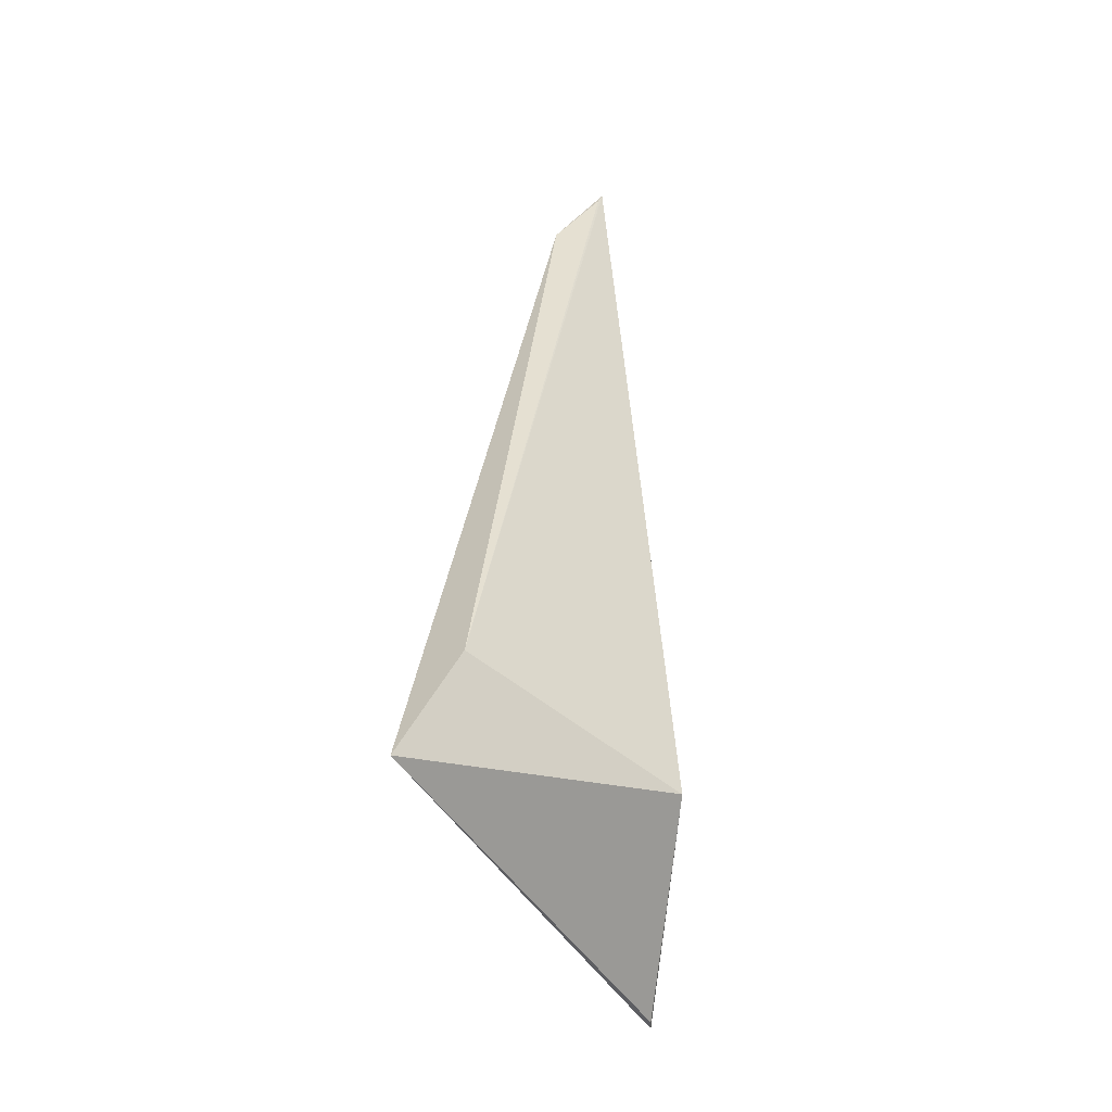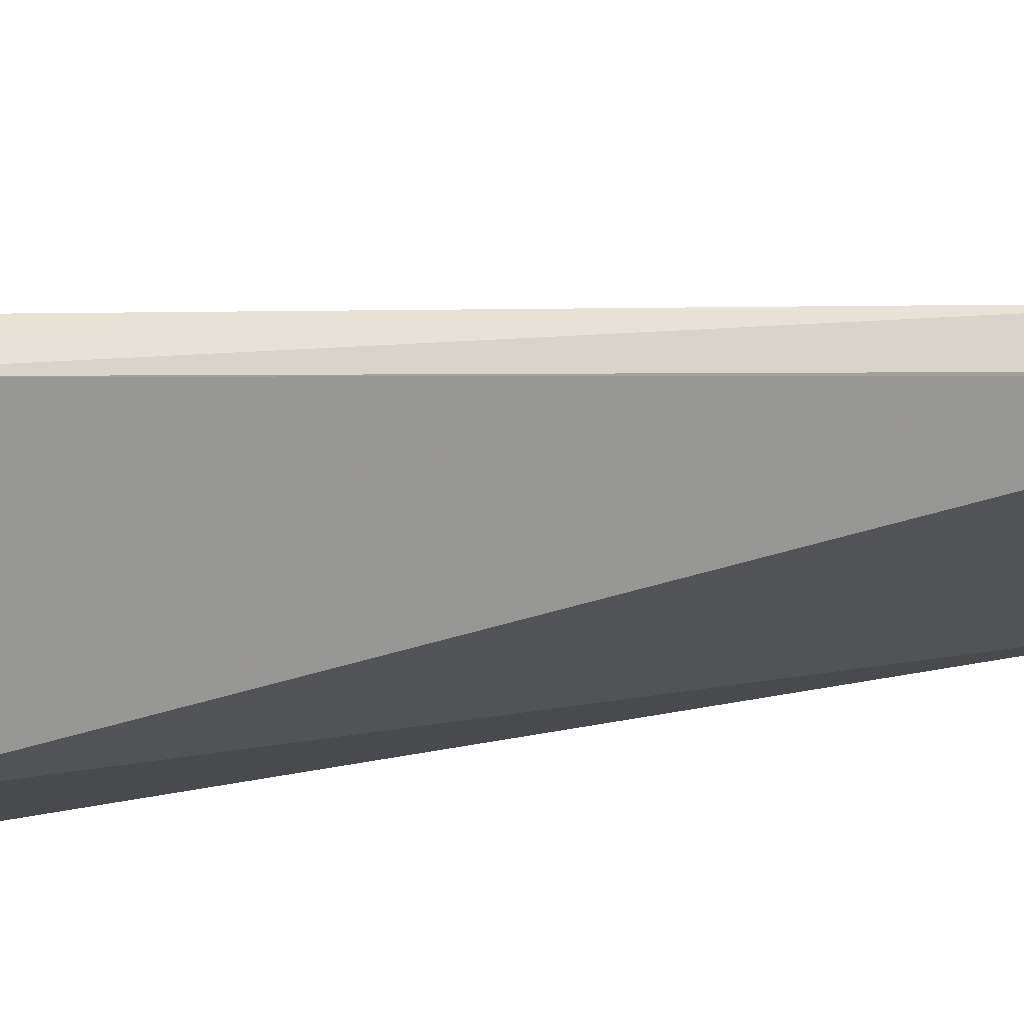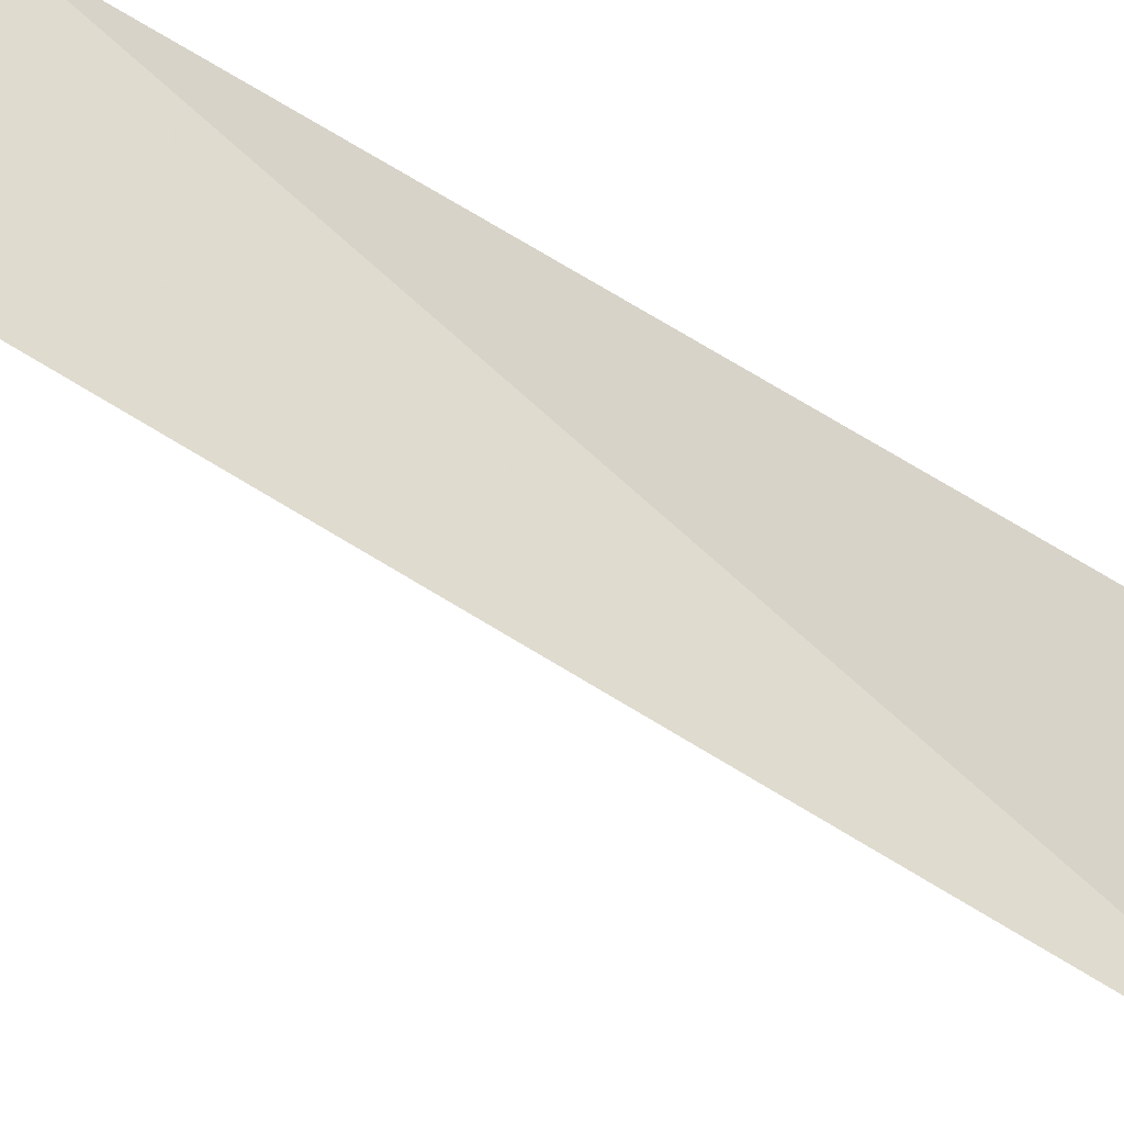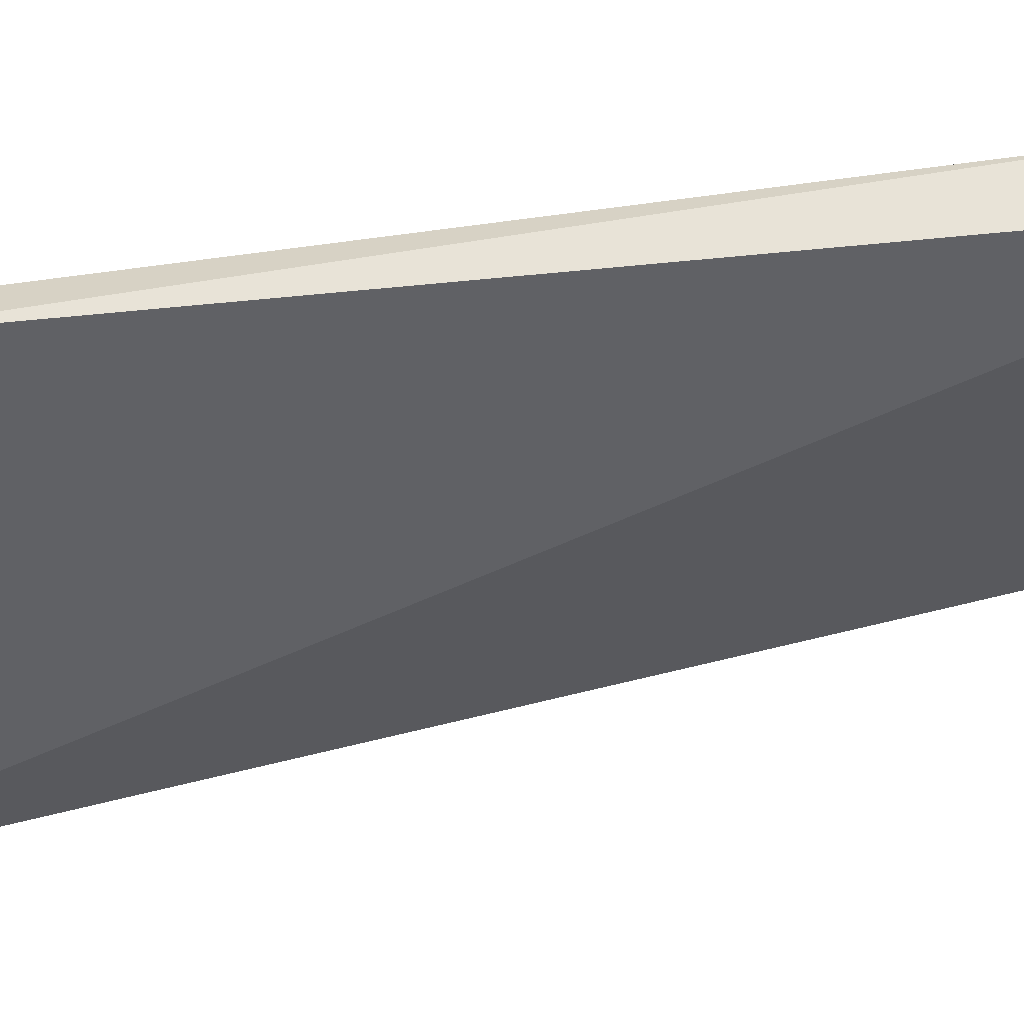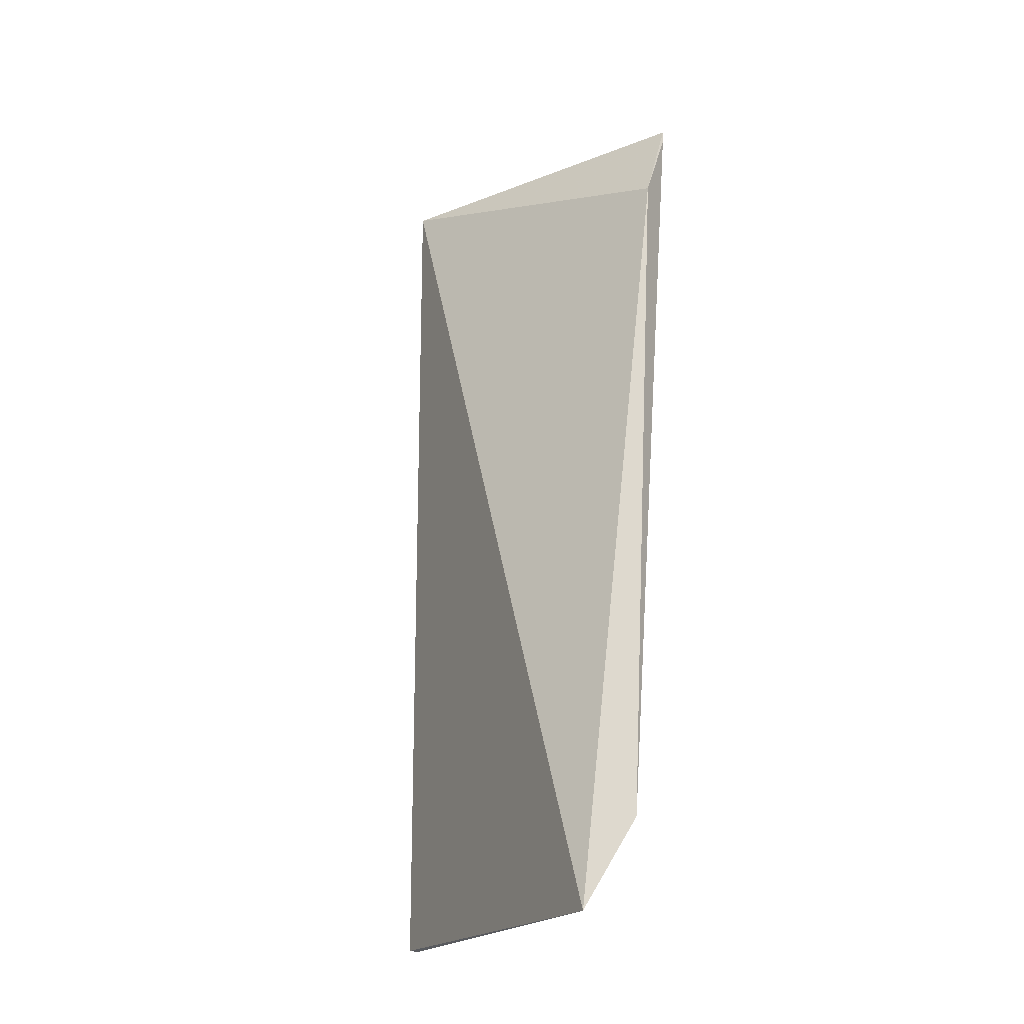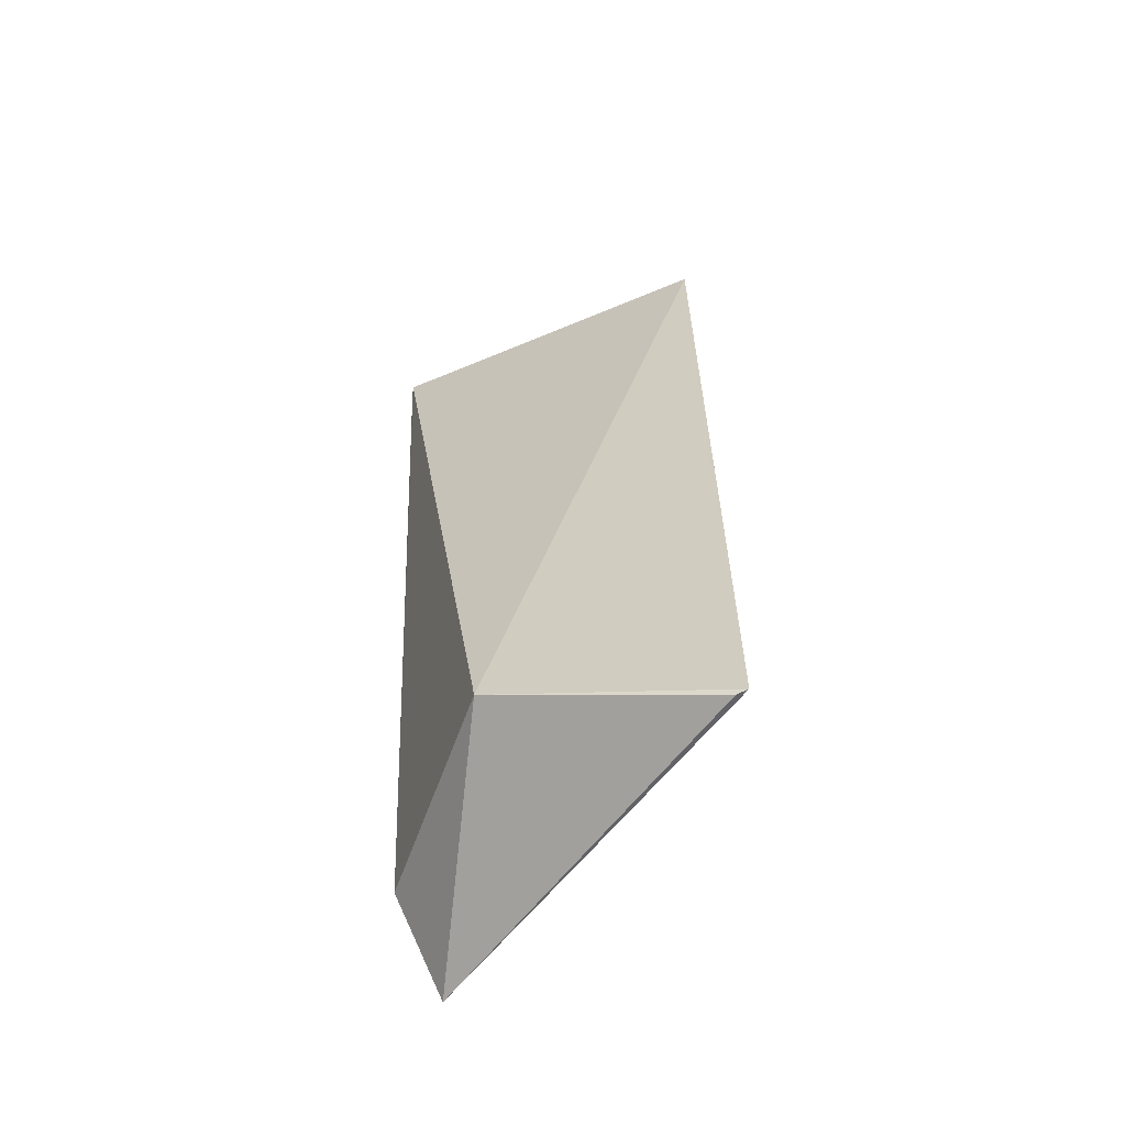
<metadata>
{"format":"obj","ext":"obj","renderer":"f3d","projection":"perspective","resolution":1024,"background":"white","views":[{"elev":-52.9,"azim":6.7,"up":"+Y"},{"elev":67.5,"azim":80.6,"up":"+Z"},{"elev":-55.3,"azim":54.3,"up":"+Z"},{"elev":36.7,"azim":-109.7,"up":"+Z"},{"elev":-20.1,"azim":-52.9,"up":"+Y"},{"elev":-61.5,"azim":115.7,"up":"+Y"}]}
</metadata>
<code>
v -0.001658 -0.005738 0.03021
v -0.0002442 -0.03737 0.02497
v -0.002208 -0.005886 0.01697
v -0.0022 -0.005946 0.01717
v -0.008542 -0.04007 0.03017
v -0.006355 -0.03659 0.03103
v -0.002057 -0.03999 0.01691
v -0.003606 -0.00957 0.03057
v -0.002025 -0.04006 0.01731
v -0.001825 -0.006335 0.03029
f 1 2 3
f 6 5 2
f 6 2 1
f 7 5 3
f 7 3 2
f 8 1 3
f 8 3 5
f 8 5 6
f 9 7 2
f 9 2 5
f 9 5 7
f 10 8 6
f 10 6 1
f 10 1 8

</code>
